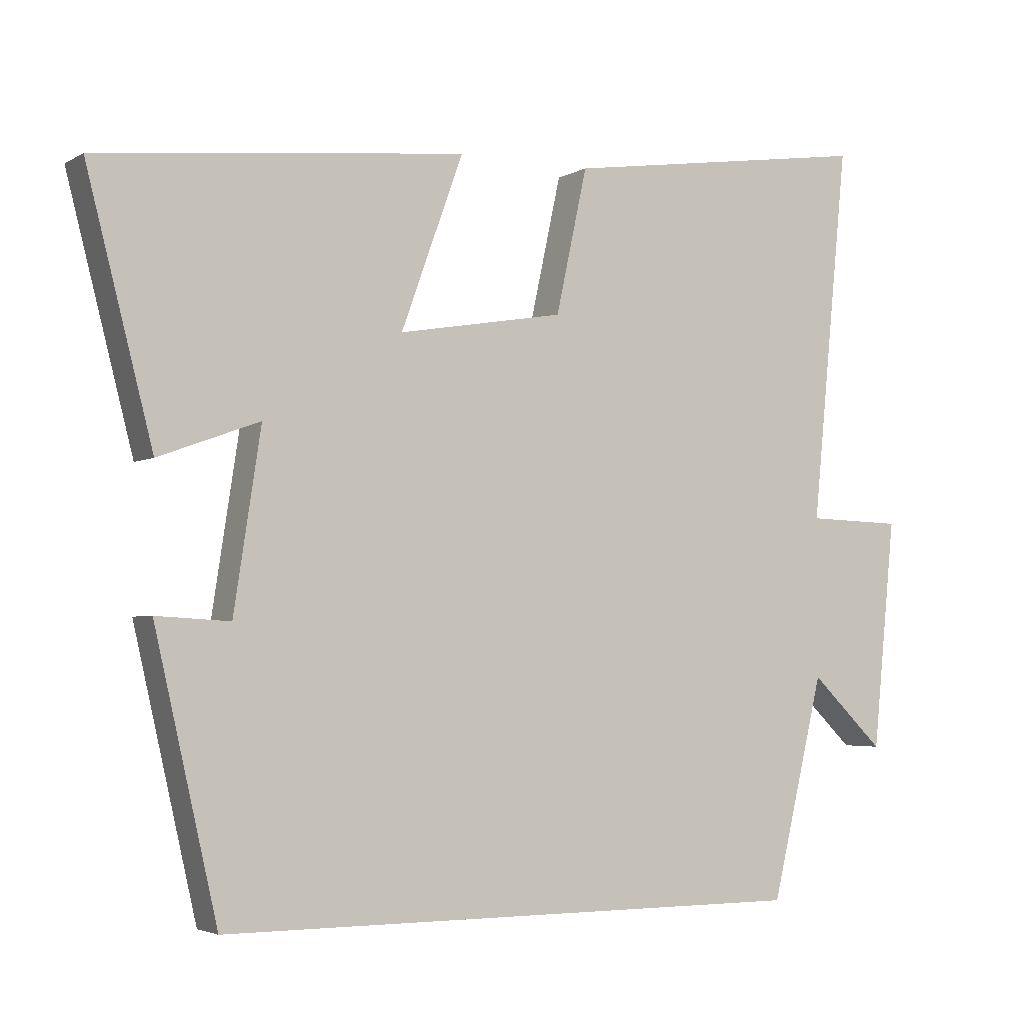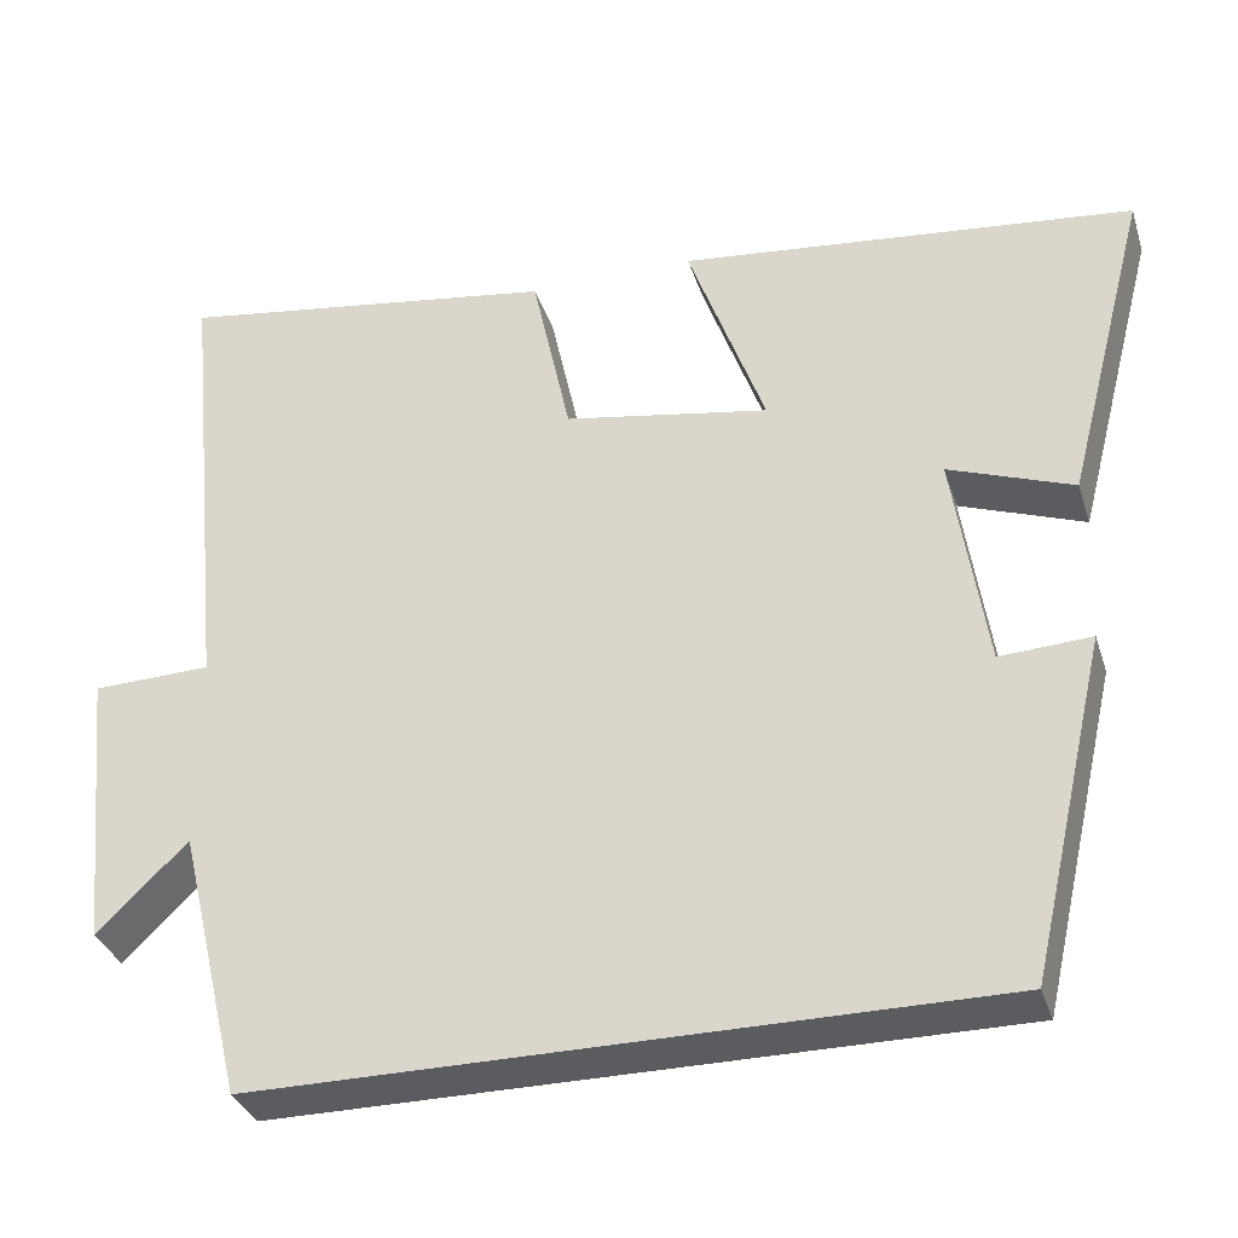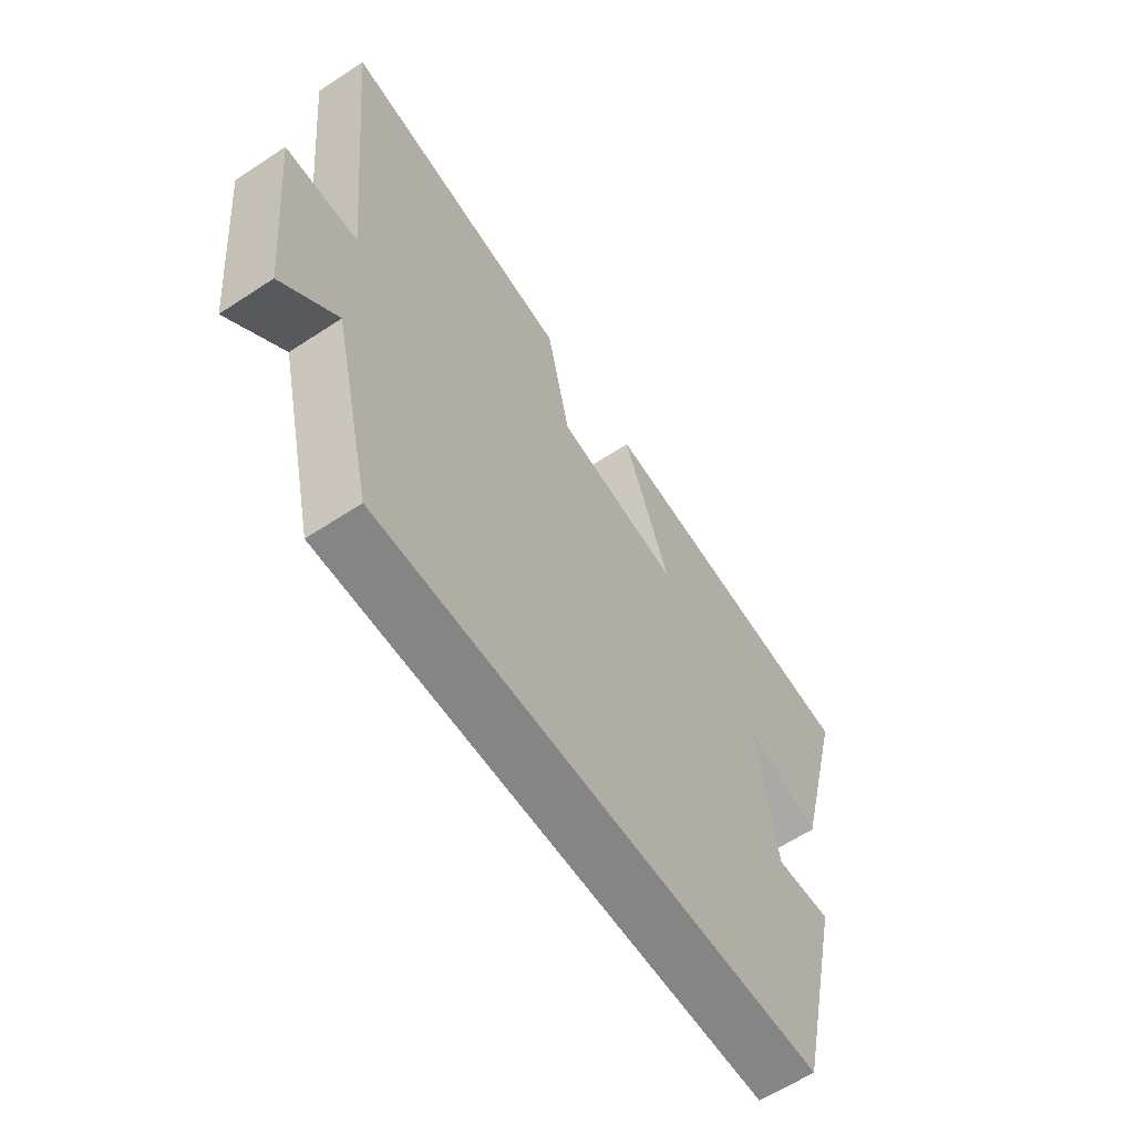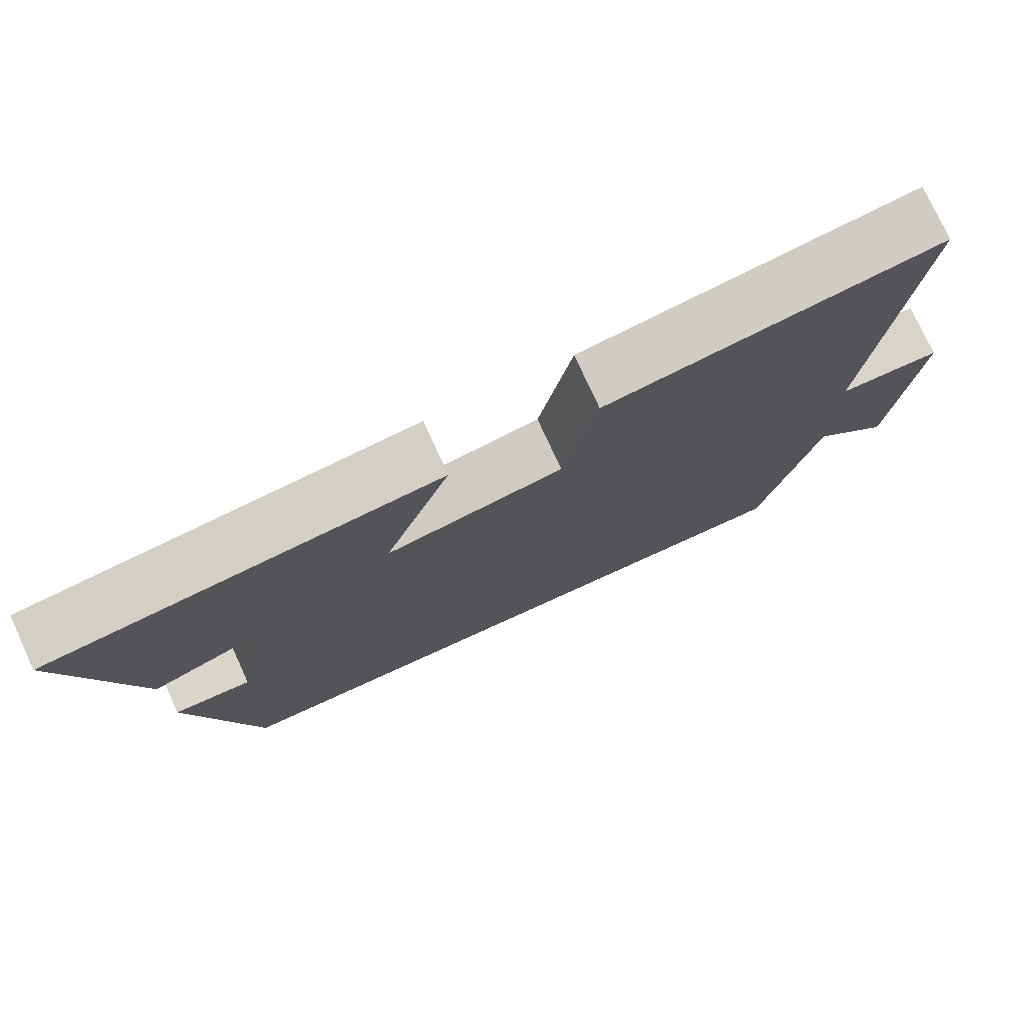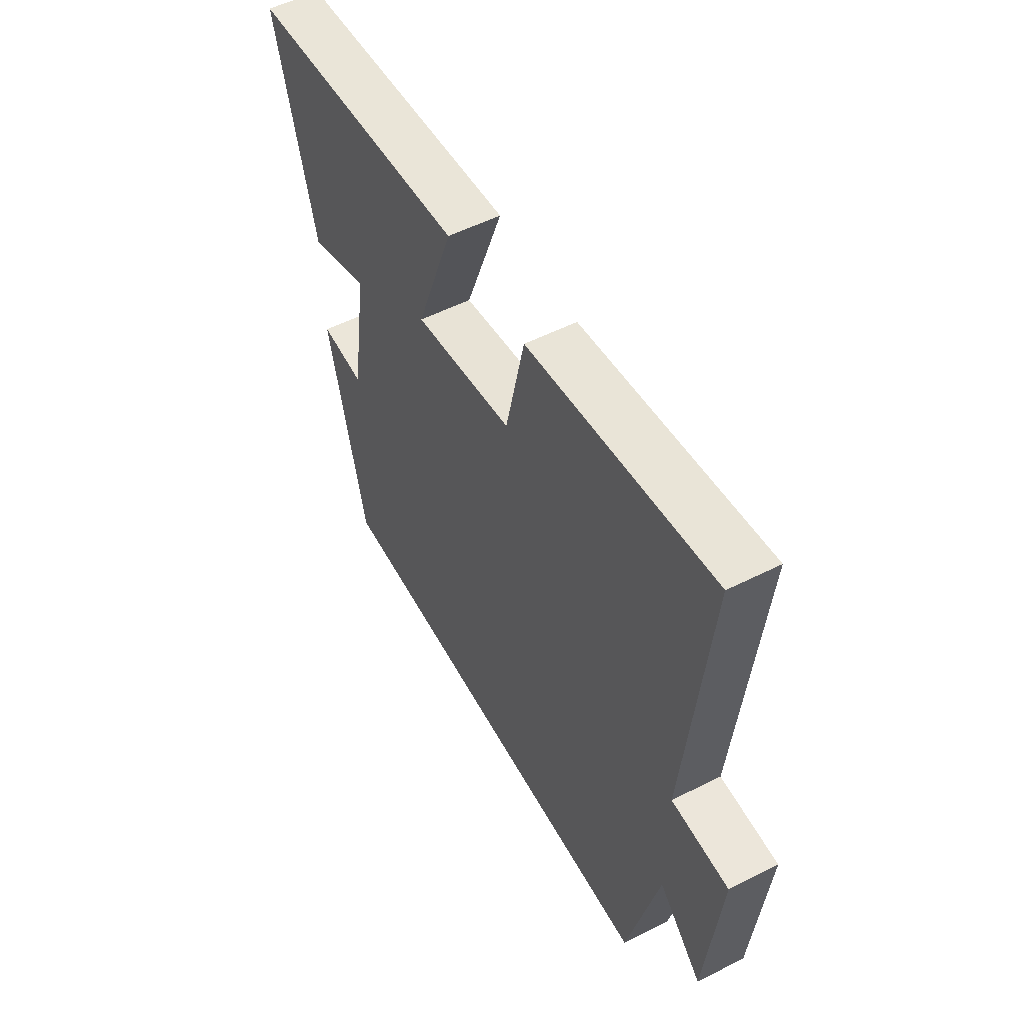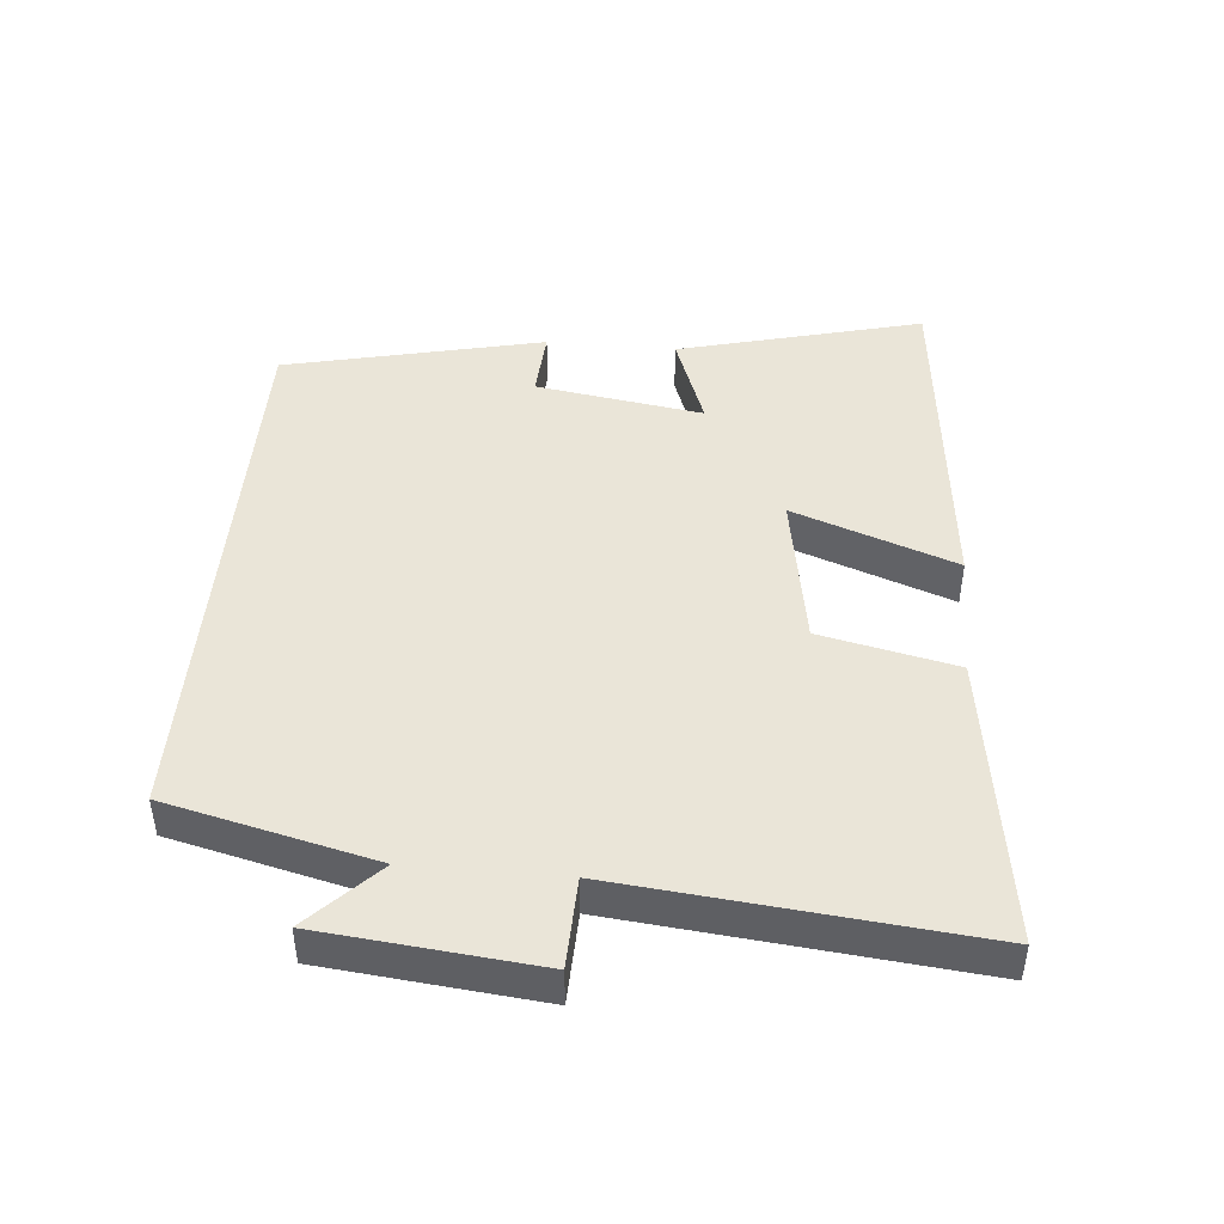
<metadata>
{"format":"obj","ext":"obj","renderer":"f3d","projection":"perspective","resolution":1024,"background":"white","views":[{"elev":-3.6,"azim":150.4,"up":"+Z"},{"elev":-33.9,"azim":16.7,"up":"+Z"},{"elev":-61.7,"azim":-56.2,"up":"+Z"},{"elev":76.2,"azim":155.5,"up":"+Z"},{"elev":54.1,"azim":-118.2,"up":"+Z"},{"elev":45.3,"azim":-84.9,"up":"+Y"}]}
</metadata>
<code>
v 0.411 0.07 -0.5
v -0.426 0.07 -0.5
v -0.5 0.07 -0.19
v -0.603 0.07 -0.29
v -0.635 0.07 0.032
v -0.5 0.07 0.036
v -0.552 0.07 0.564
v -0.115 0.07 0.5
v -0.071 0.07 0.297
v 0.163 0.07 0.257
v 0.075 0.07 0.5
v 0.594 0.07 0.445
v 0.5 0.07 0.08
v 0.358 0.07 0.132
v 0.396 0.07 -0.118
v 0.5 0.07 -0.112
v 0.411 0 -0.5
v -0.426 0 -0.5
v -0.5 0 -0.19
v -0.603 0 -0.29
v -0.635 0 0.032
v -0.5 0 0.036
v -0.552 0 0.564
v -0.115 0 0.5
v -0.071 0 0.297
v 0.163 0 0.257
v 0.075 0 0.5
v 0.594 0 0.445
v 0.5 0 0.08
v 0.358 0 0.132
v 0.396 0 -0.118
v 0.5 0 -0.112
f 1 2 3
f 16 1 3
f 15 16 3
f 14 15 3
f 12 13 14
f 11 12 14
f 10 11 14
f 9 10 14 3
f 6 7 8 9
f 6 9 3 4
f 4 5 6
f 19 18 17
f 19 17 32
f 19 32 31
f 19 31 30
f 30 29 28
f 30 28 27
f 30 27 26
f 19 30 26 25
f 25 24 23 22
f 20 19 25 22
f 22 21 20
f 1 17 18 2
f 2 18 19 3
f 3 19 20 4
f 4 20 21 5
f 5 21 22 6
f 6 22 23 7
f 7 23 24 8
f 8 24 25 9
f 9 25 26 10
f 10 26 27 11
f 11 27 28 12
f 12 28 29 13
f 13 29 30 14
f 14 30 31 15
f 15 31 32 16
f 16 32 17 1

</code>
